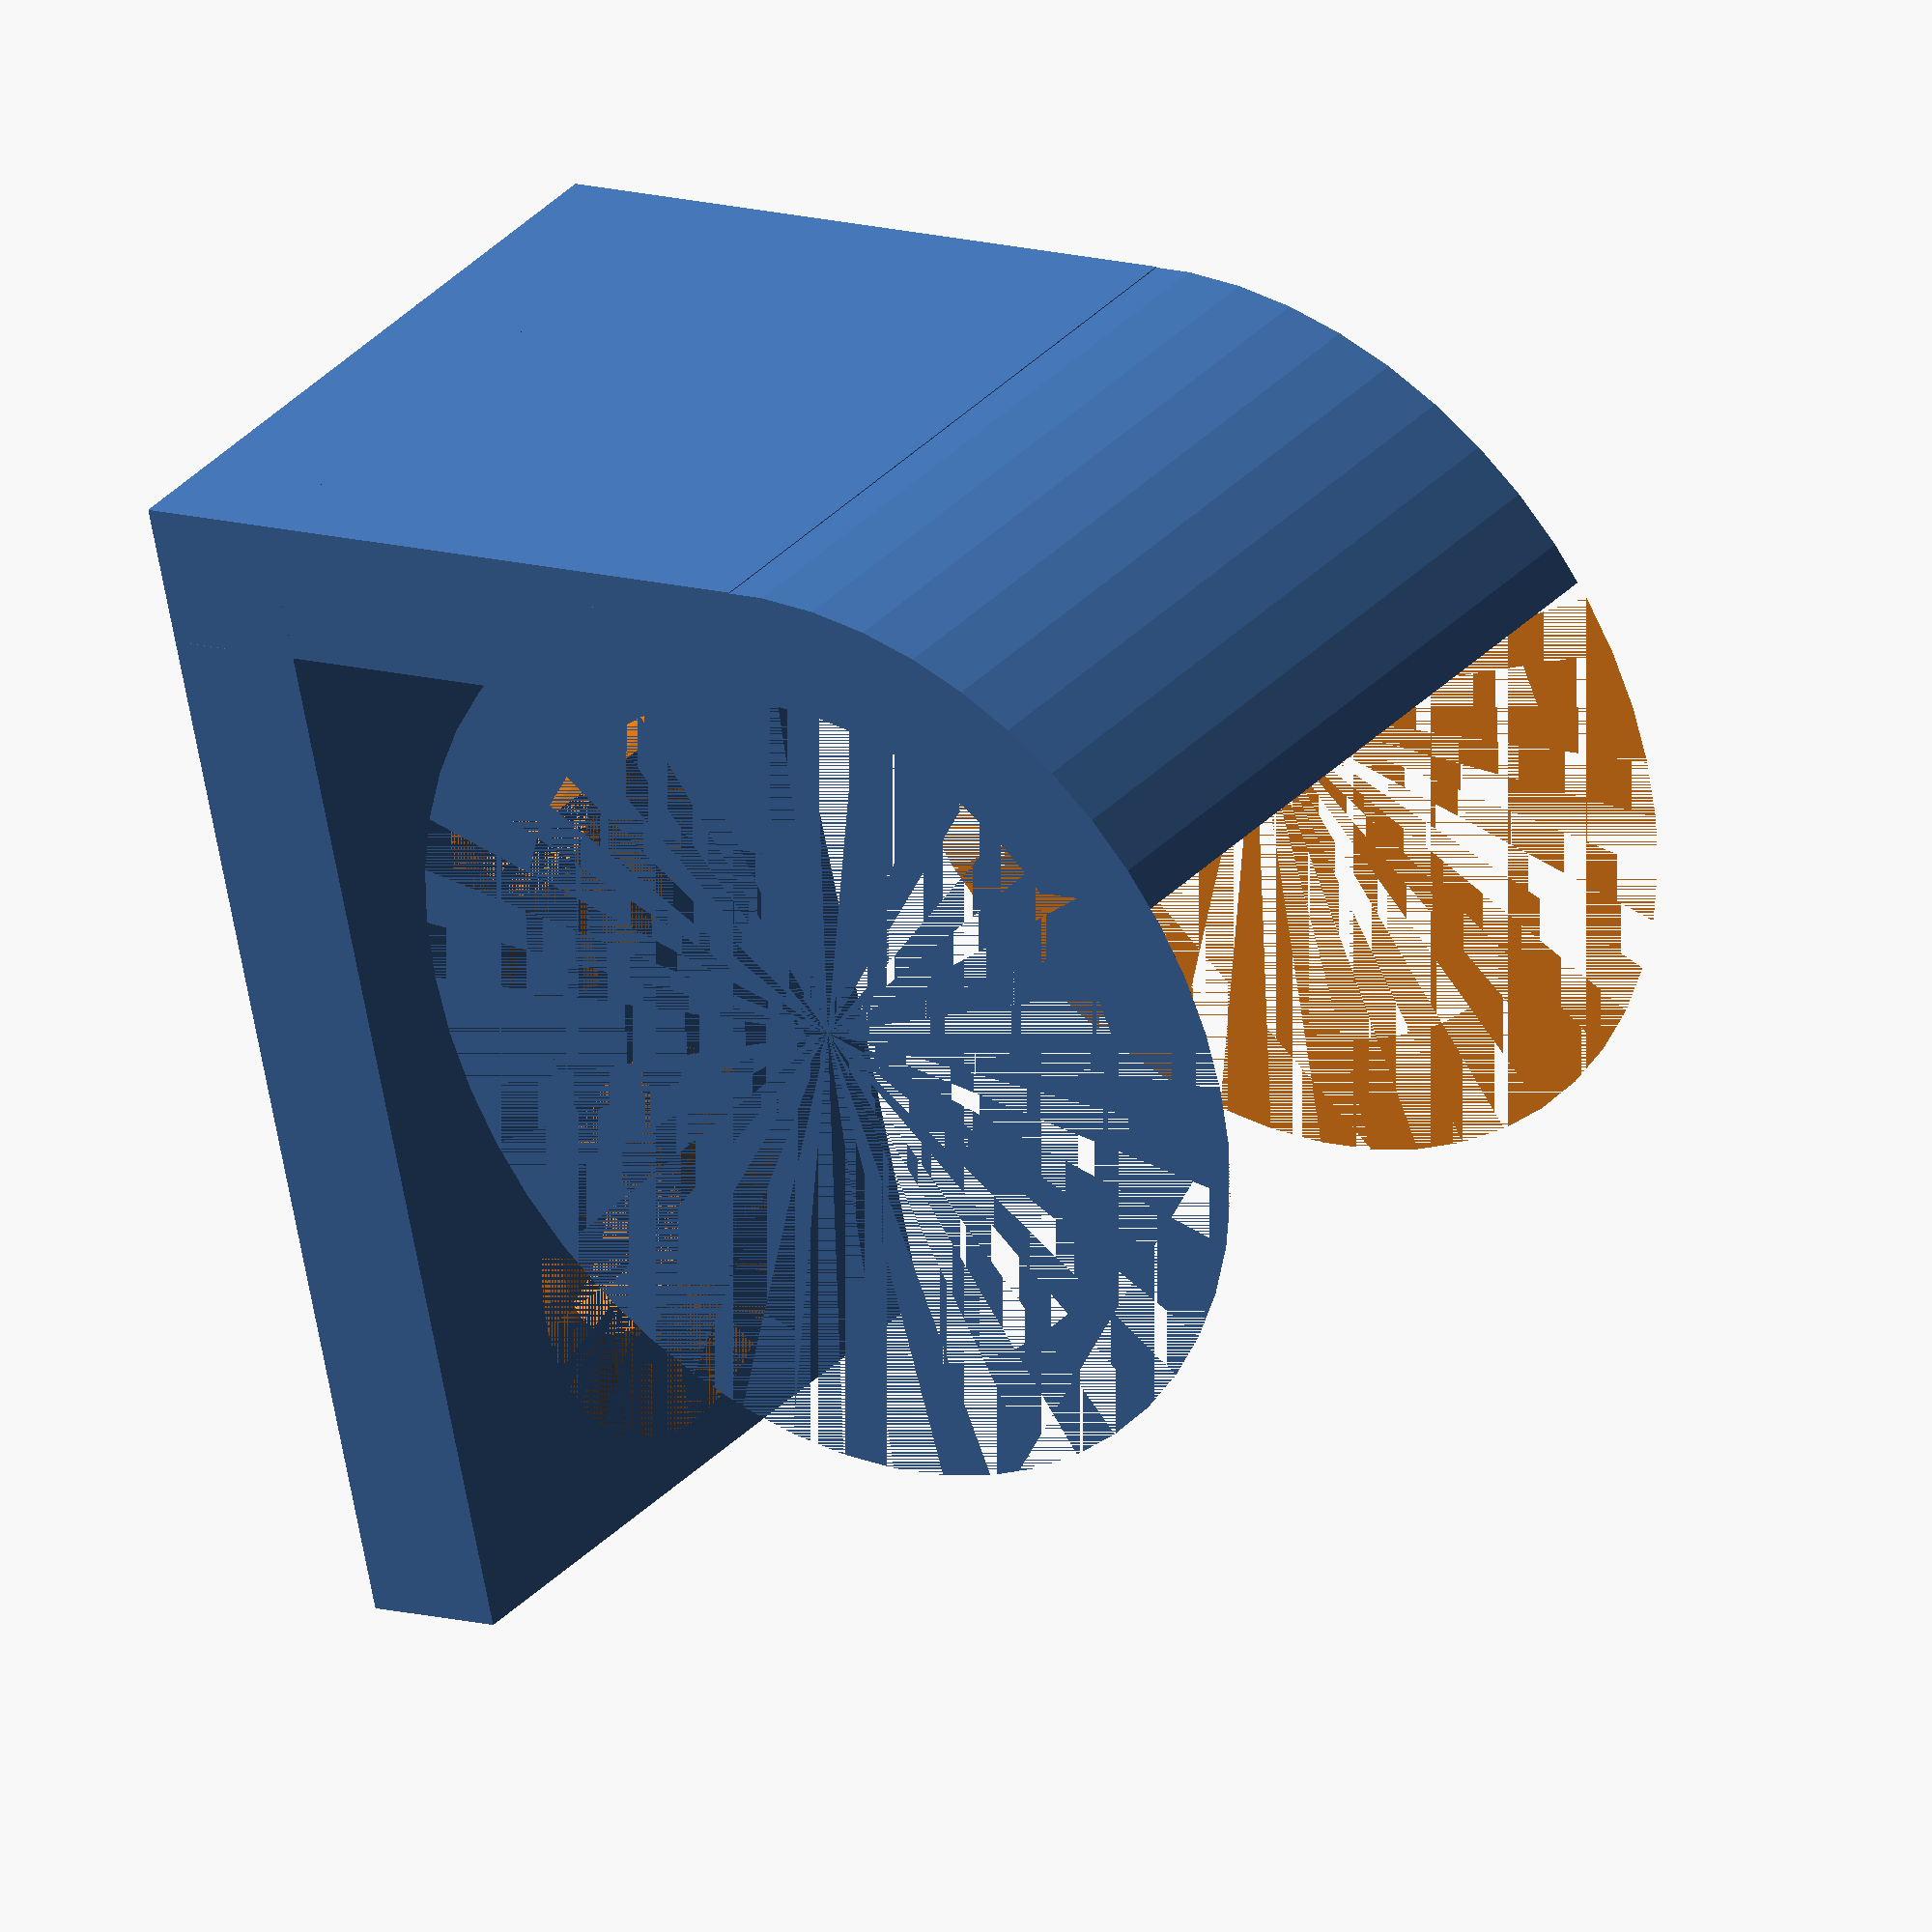
<openscad>
$fn=50;

difference(){
	union() {
		difference(){
			cube([15,25,3]);
			translate([7.5,10,0])cylinder(3,4/2,4/2);
			translate([7.5,10,2])cylinder(1,4/2,8/2);
			translate([7.5,20,0])cylinder(3,4/2,4/2);
			translate([7.5,20,2])cylinder(1,4/2,8/2);
		}
		cube([15,3,14.8]);
		translate([0,10,15]) rotate(90,[0,1,0]) cylinder(15,20/2,20/2);
	}
	translate([0,10,15]) rotate(90,[0,1,0]) cylinder(15,15/2,15/2);
	translate([0,6,4]) cube([15,30,25]);
}

</openscad>
<views>
elev=169.2 azim=342.3 roll=232.7 proj=o view=solid
</views>
